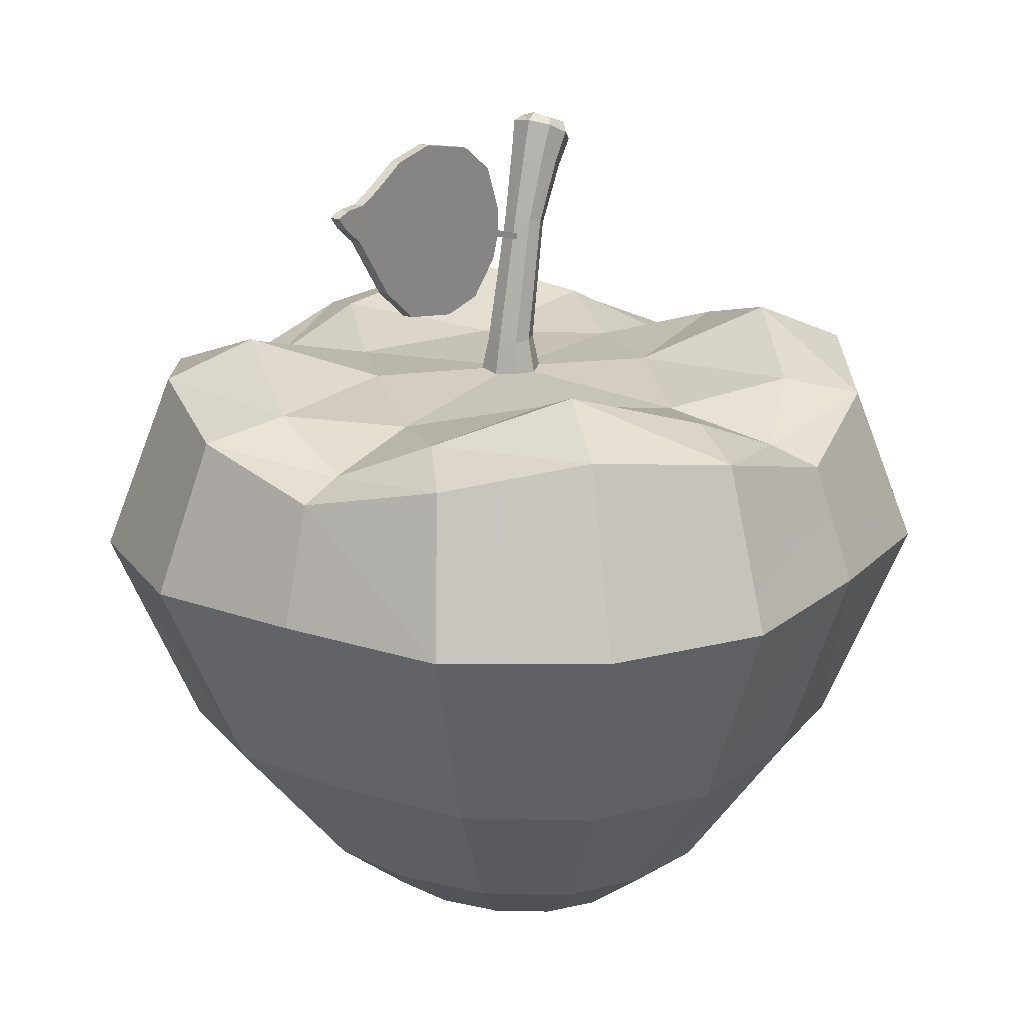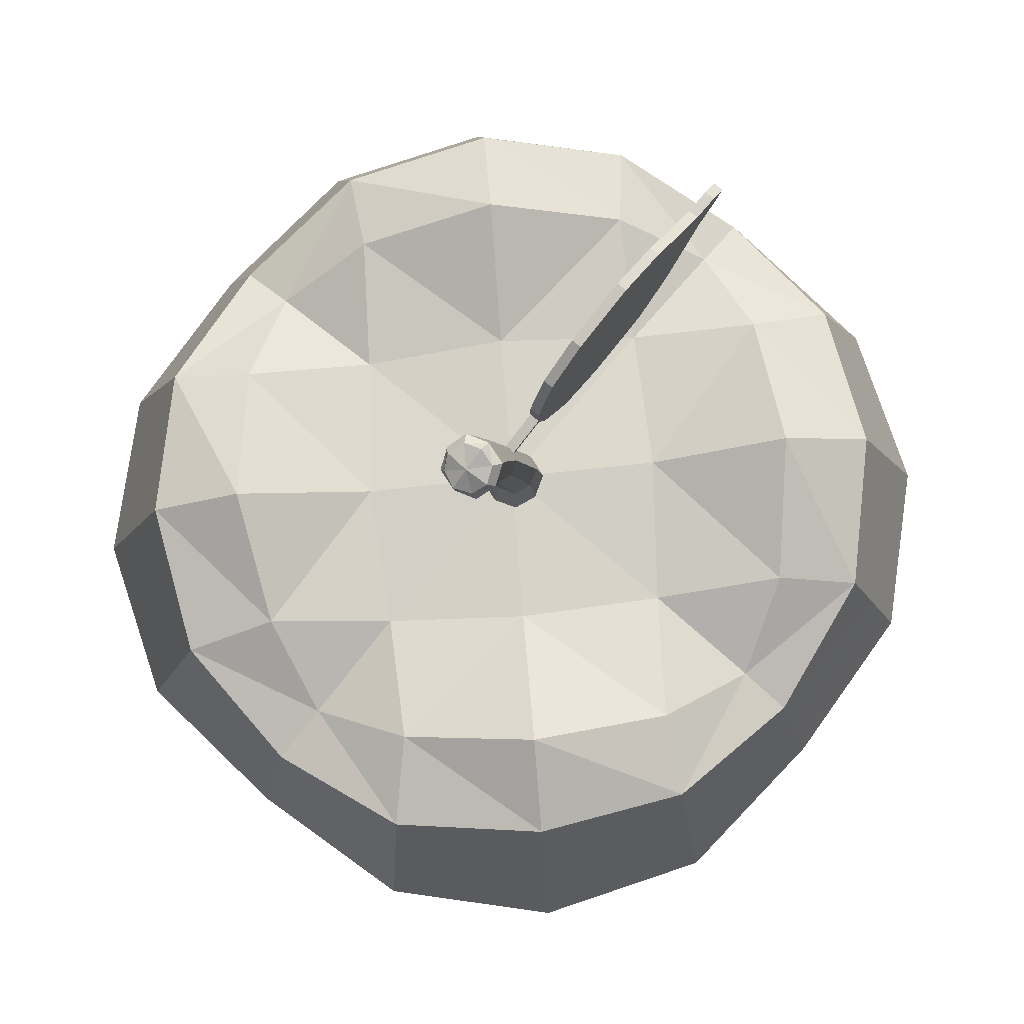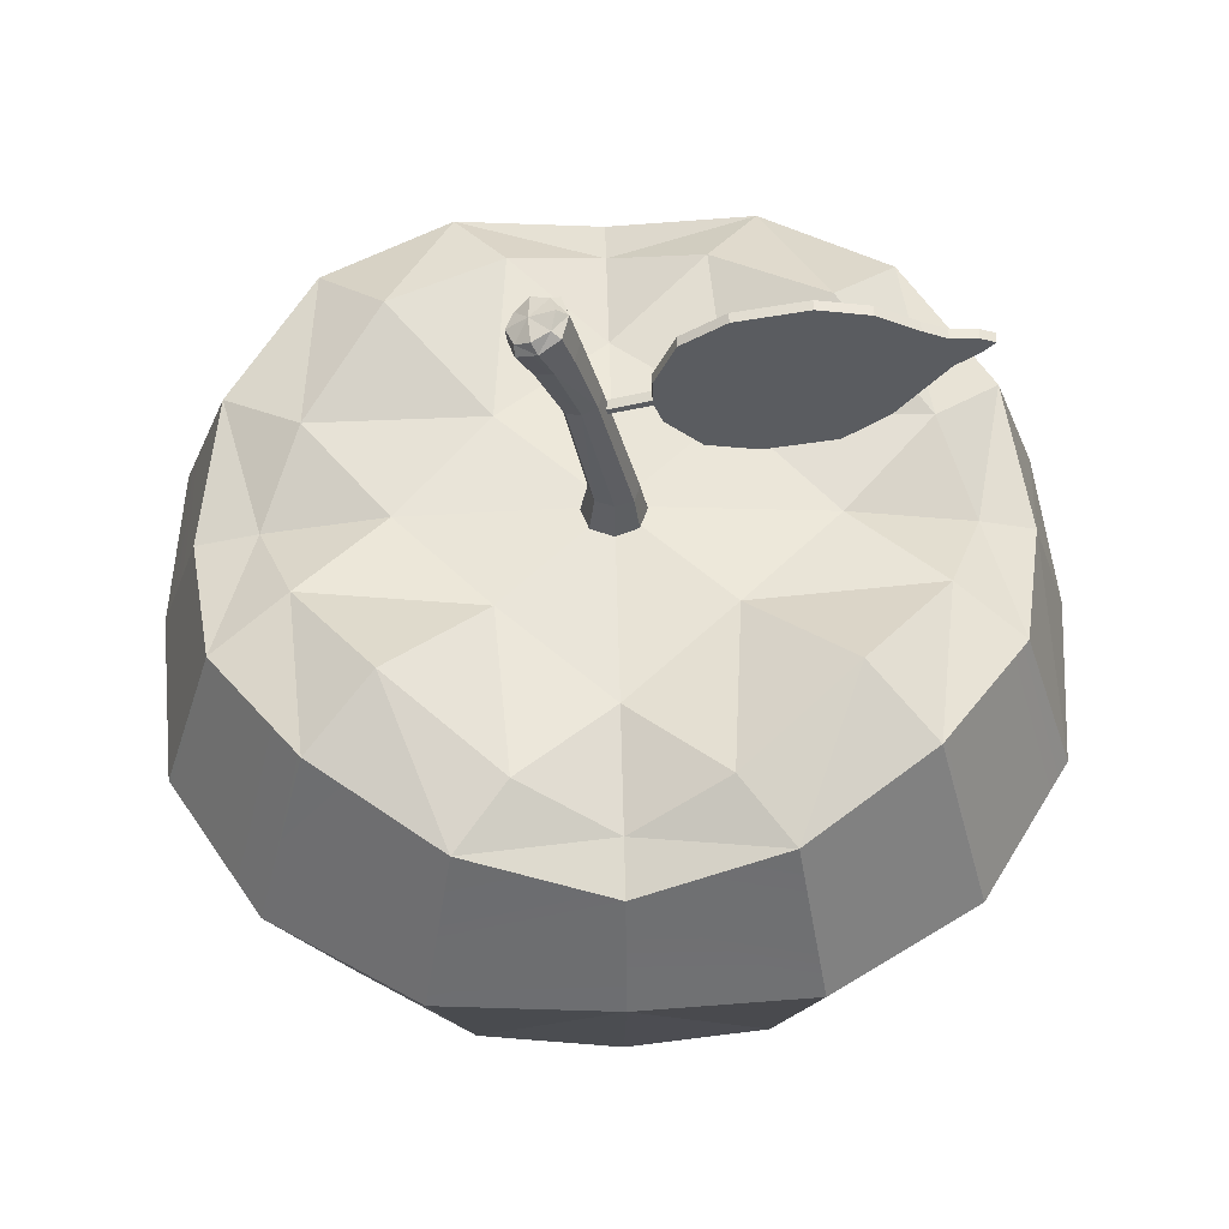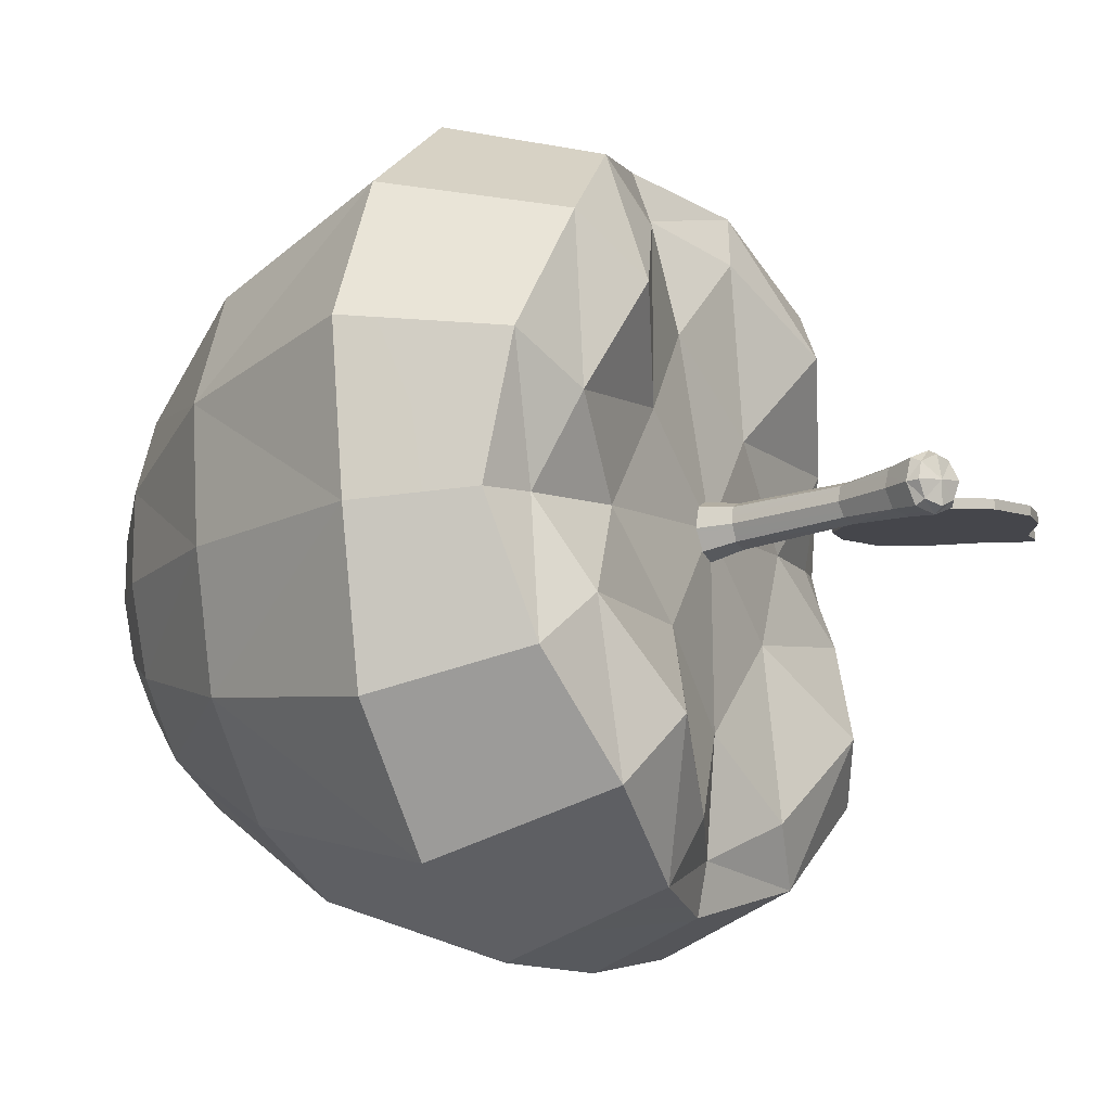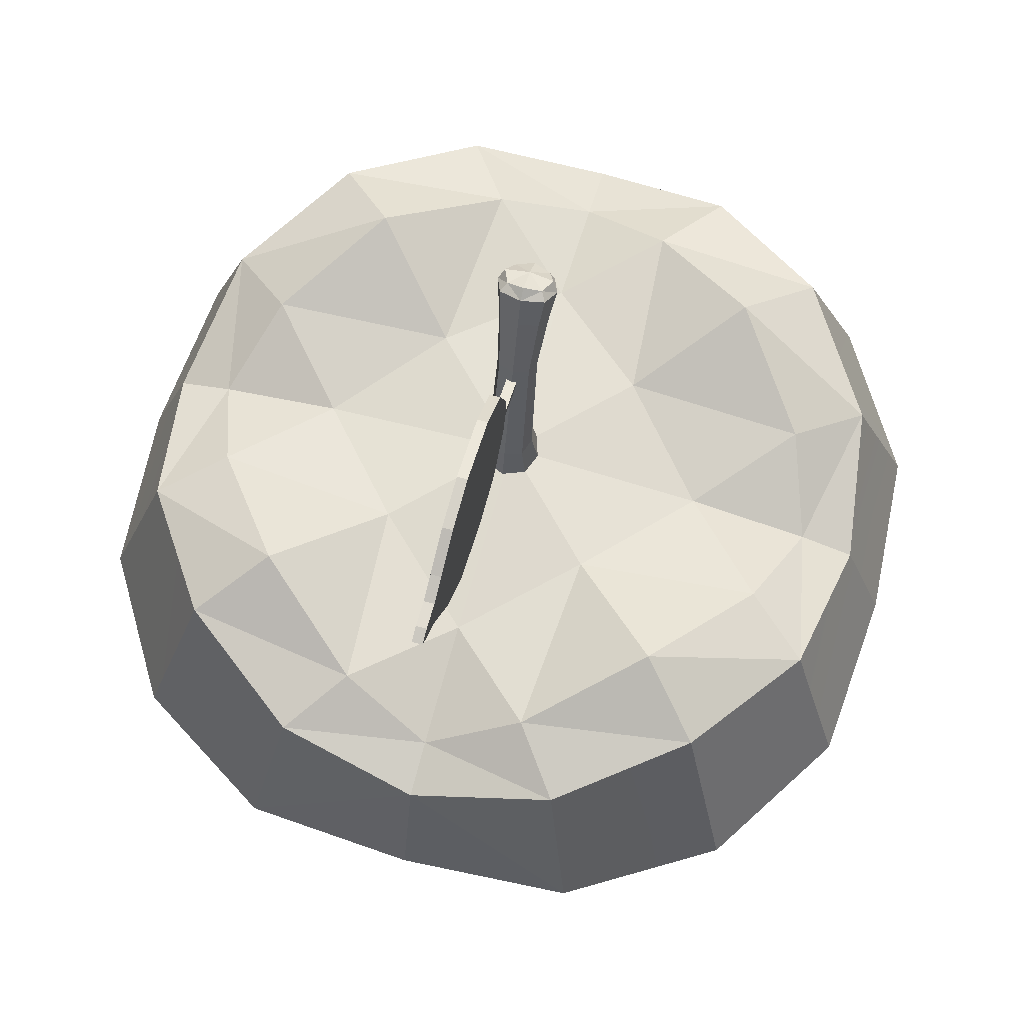
<metadata>
{"format":"obj","ext":"obj","renderer":"f3d","projection":"perspective","resolution":1024,"background":"white","views":[{"elev":19.7,"azim":-47.6,"up":"+Y"},{"elev":77.4,"azim":139.7,"up":"+Y"},{"elev":55.5,"azim":-171.5,"up":"+Y"},{"elev":-18.5,"azim":117.5,"up":"+Z"},{"elev":66.8,"azim":-64.3,"up":"+Y"}]}
</metadata>
<code>
o apple_Apple_Crop_Cube.001
v 0.4576 11.3 -30.49
v 0.4458 11.22 -30.56
v 0.4788 11.22 -30.52
v 0.4275 11.22 -30.66
v 0.3993 11.3 -30.6
v 0.3927 11.3 -30.67
v 0.4302 11.22 -30.61
v 0.4729 11.16 -30.65
v 0.4736 11.16 -30.62
v 0.4851 11.16 -30.58
v 0.413 11.34 -30.61
v 0.4151 11.3 -30.54
v 0.4313 11.36 -30.55
v 0.4165 11.3 -30.73
v 0.483 11.22 -30.74
v 0.528 11.3 -30.79
v 0.5327 11.22 -30.76
v 0.4129 11.36 -30.66
v 0.4785 11.36 -30.75
v 0.4378 11.37 -30.71
v 0.4841 11.16 -30.68
v 0.4646 11.3 -30.77
v 0.4453 11.22 -30.71
v 0.5846 11.22 -30.76
v 0.5931 11.3 -30.79
v 0.5736 11.16 -30.72
v 0.5399 11.16 -30.72
v 0.5082 11.16 -30.71
v 0.5308 11.34 -30.77
v 0.6315 11.22 -30.74
v 0.6527 11.3 -30.77
v 0.6645 11.22 -30.7
v 0.7111 11.3 -30.66
v 0.6802 11.22 -30.65
v 0.5863 11.36 -30.77
v 0.679 11.36 -30.71
v 0.6383 11.37 -30.75
v 0.6038 11.16 -30.7
v 0.5065 11.16 -30.56
v 0.6828 11.22 -30.6
v 0.7177 11.3 -30.59
v 0.6374 11.16 -30.61
v 0.6368 11.16 -30.64
v 0.6252 11.16 -30.68
v 0.6963 11.34 -30.65
v 0.6953 11.3 -30.72
v 0.6938 11.3 -30.53
v 0.6273 11.22 -30.52
v 0.5823 11.3 -30.48
v 0.5777 11.22 -30.5
v 0.697 11.36 -30.6
v 0.6319 11.36 -30.51
v 0.6726 11.37 -30.55
v 0.6262 11.16 -30.58
v 0.6458 11.3 -30.49
v 0.6651 11.22 -30.55
v 0.5257 11.22 -30.5
v 0.5173 11.3 -30.47
v 0.5368 11.16 -30.54
v 0.5705 11.16 -30.54
v 0.6021 11.16 -30.55
v 0.5795 11.34 -30.49
v 0.4721 11.37 -30.51
v 0.5241 11.36 -30.49
v 0.5552 11.13 -30.63
v 0.5329 11.13 -30.65
v 0.5514 11.13 -30.65
v 0.5298 11.13 -30.67
v 0.548 11.13 -30.67
v 0.5355 11.13 -30.63
v 0.5157 11.13 -30.64
v 0.5175 11.14 -30.66
v 0.5703 11.13 -30.65
v 0.5749 11.13 -30.63
v 0.5876 11.13 -30.66
v 0.5931 11.13 -30.64
v 0.5669 11.13 -30.67
v 0.5808 11.14 -30.67
v 0.5775 11.13 -30.61
v 0.5589 11.13 -30.61
v 0.5805 11.13 -30.59
v 0.5624 11.13 -30.59
v 0.5946 11.13 -30.62
v 0.5928 11.14 -30.6
v 0.54 11.13 -30.61
v 0.5228 11.13 -30.6
v 0.5172 11.13 -30.62
v 0.5435 11.13 -30.59
v 0.5296 11.14 -30.59
v 0.6737 11.35 -30.65
v 0.6658 11.37 -30.61
v 0.655 11.37 -30.68
v 0.6186 11.38 -30.72
v 0.6294 11.36 -30.64
v 0.602 11.36 -30.6
v 0.6447 11.38 -30.57
v 0.5884 11.36 -30.68
v 0.5552 11.36 -30.63
v 0.602 11.14 -30.59
v 0.543 11.14 -30.57
v 0.5862 11.14 -30.58
v 0.5652 11.14 -30.57
v 0.5233 11.14 -30.58
v 0.6006 11.14 -30.66
v 0.6079 11.14 -30.64
v 0.5871 11.14 -30.68
v 0.6088 11.14 -30.62
v 0.5242 11.14 -30.68
v 0.5451 11.14 -30.69
v 0.5083 11.14 -30.67
v 0.5673 11.14 -30.69
v 0.5097 11.14 -30.6
v 0.5024 11.14 -30.62
v 0.5015 11.14 -30.64
v 0.433 11.35 -30.61
v 0.44 11.37 -30.65
v 0.452 11.37 -30.58
v 0.4918 11.38 -30.54
v 0.4789 11.36 -30.62
v 0.5083 11.36 -30.66
v 0.4657 11.38 -30.69
v 0.522 11.36 -30.58
v 0.576 11.35 -30.51
v 0.5387 11.37 -30.52
v 0.6089 11.37 -30.53
v 0.5682 11.36 -30.56
v 0.5343 11.35 -30.75
v 0.5717 11.37 -30.74
v 0.5014 11.37 -30.73
v 0.5422 11.36 -30.7
v 0.5467 11.38 -30.63
v 0.5483 11.36 -30.62
v 0.5499 11.38 -30.62
v 0.5586 11.43 -30.63
v 0.5477 11.38 -30.64
v 0.5538 11.38 -30.64
v 0.5594 11.42 -30.64
v 0.5642 11.42 -30.64
v 0.5453 11.36 -30.64
v 0.544 11.36 -30.63
v 0.5533 11.36 -30.64
v 0.5607 11.38 -30.64
v 0.5639 11.38 -30.63
v 0.5697 11.42 -30.64
v 0.5724 11.42 -30.63
v 0.5622 11.36 -30.64
v 0.5665 11.36 -30.63
v 0.5717 11.42 -30.63
v 0.5669 11.42 -30.63
v 0.5629 11.38 -30.63
v 0.5568 11.38 -30.62
v 0.5651 11.36 -30.62
v 0.5614 11.42 -30.63
v 0.5572 11.36 -30.62
v 0.5821 11.44 -30.64
v 0.5574 11.36 -30.62
v 0.5476 11.36 -30.62
v 0.5675 11.36 -30.63
v 0.5661 11.36 -30.62
v 0.5531 11.36 -30.64
v 0.5628 11.36 -30.64
v 0.5429 11.36 -30.63
v 0.5443 11.36 -30.64
v 0.5805 11.46 -30.62
v 0.5688 11.45 -30.63
v 0.5755 11.45 -30.62
v 0.5873 11.45 -30.63
v 0.587 11.46 -30.63
v 0.5824 11.46 -30.63
v 0.5757 11.46 -30.63
v 0.5728 11.46 -30.63
v 0.5654 11.45 -30.63
v 0.5813 11.44 -30.63
v 0.5721 11.45 -30.64
v 0.5788 11.44 -30.64
v 0.5815 11.46 -30.64
v 0.5847 11.46 -30.64
v 0.5792 11.46 -30.64
v 0.5734 11.46 -30.64
v 0.5729 11.47 -30.63
v 0.5886 11.46 -30.64
v 0.5844 11.45 -30.64
v 0.5766 11.46 -30.65
v 0.5662 11.45 -30.64
v 0.5698 11.46 -30.64
v 0.5882 11.45 -30.64
v 0.5689 11.46 -30.63
v 0.526 11.4 -30.63
v 0.5429 11.43 -30.63
v 0.5392 11.41 -30.63
v 0.5076 11.4 -30.62
v 0.5355 11.45 -30.63
v 0.4819 11.4 -30.62
v 0.5197 11.46 -30.63
v 0.4662 11.41 -30.62
v 0.4941 11.47 -30.62
v 0.4555 11.43 -30.62
v 0.4755 11.46 -30.62
v 0.4491 11.44 -30.61
v 0.4605 11.46 -30.62
v 0.4408 11.44 -30.61
v 0.4516 11.45 -30.62
v 0.4367 11.45 -30.61
v 0.4421 11.45 -30.61
v 0.5423 11.42 -30.63
v 0.5591 11.42 -30.63
v 0.5428 11.42 -30.63
v 0.5436 11.43 -30.63
v 0.5267 11.4 -30.62
v 0.5399 11.41 -30.63
v 0.5362 11.45 -30.63
v 0.5082 11.4 -30.62
v 0.5204 11.46 -30.62
v 0.4826 11.4 -30.62
v 0.4948 11.47 -30.62
v 0.4669 11.41 -30.61
v 0.4762 11.46 -30.62
v 0.4562 11.43 -30.61
v 0.4611 11.46 -30.61
v 0.4498 11.44 -30.61
v 0.4523 11.45 -30.61
v 0.4415 11.44 -30.61
v 0.4428 11.45 -30.61
v 0.4374 11.45 -30.61
v 0.543 11.42 -30.63
v 0.5435 11.42 -30.63
v 0.5598 11.42 -30.63
v 0.5587 11.42 -30.63
v 0.5594 11.42 -30.63
f 1 2 3
f 4 5 6
f 7 8 9
f 10 7 9
f 11 6 5
f 11 12 13
f 14 4 6
f 15 16 17
f 18 14 6
f 19 14 20
f 4 21 8
f 2 5 7
f 22 23 14
f 24 16 25
f 17 26 27
f 28 17 27
f 29 25 16
f 29 22 19
f 30 25 31
f 32 33 34
f 35 31 25
f 36 31 37
f 24 38 26
f 39 2 10
f 31 32 30
f 40 33 41
f 34 42 43
f 44 34 43
f 45 41 33
f 45 46 36
f 47 40 41
f 48 49 50
f 51 47 41
f 52 47 53
f 40 54 42
f 21 15 28
f 55 56 47
f 57 49 58
f 50 59 60
f 61 50 60
f 62 58 49
f 62 55 52
f 3 58 1
f 13 1 63
f 64 1 58
f 57 39 59
f 38 32 44
f 65 66 67
f 67 68 69
f 70 71 66
f 66 72 68
f 65 73 74
f 74 75 76
f 67 77 73
f 73 78 75
f 65 79 80
f 80 81 82
f 74 83 79
f 79 84 81
f 65 85 70
f 70 86 87
f 80 88 85
f 85 89 86
f 90 51 45
f 91 53 51
f 90 36 92
f 92 37 93
f 90 94 91
f 91 95 96
f 92 97 94
f 94 98 95
f 61 99 54
f 100 60 59
f 82 101 102
f 101 84 99
f 103 59 39
f 104 43 105
f 100 82 102
f 100 89 88
f 44 106 38
f 107 43 42
f 105 75 104
f 104 78 106
f 99 42 54
f 108 27 109
f 105 83 76
f 107 84 83
f 28 110 21
f 111 27 26
f 69 108 109
f 108 72 110
f 106 26 38
f 112 9 113
f 111 69 109
f 111 78 77
f 103 10 112
f 114 9 8
f 113 86 112
f 112 89 103
f 110 8 21
f 54 48 61
f 113 71 87
f 114 72 71
f 115 18 11
f 116 20 18
f 115 13 117
f 117 63 118
f 115 119 116
f 116 120 121
f 117 122 119
f 119 98 120
f 123 64 62
f 118 64 124
f 123 52 125
f 52 96 125
f 123 126 124
f 124 122 118
f 125 95 126
f 126 98 122
f 127 35 29
f 93 35 128
f 127 19 129
f 19 121 129
f 127 130 128
f 128 97 93
f 129 120 130
f 130 98 97
f 98 94 97
f 94 90 92
f 98 119 122
f 119 115 117
f 98 126 95
f 126 123 125
f 98 130 120
f 130 127 129
f 101 60 102
f 1 12 2
f 4 7 5
f 7 4 8
f 10 2 7
f 11 18 6
f 11 5 12
f 14 23 4
f 15 22 16
f 18 20 14
f 19 22 14
f 4 23 21
f 2 12 5
f 22 15 23
f 24 17 16
f 17 24 26
f 28 15 17
f 29 35 25
f 29 16 22
f 30 24 25
f 32 46 33
f 35 37 31
f 36 46 31
f 24 30 38
f 39 3 2
f 31 46 32
f 40 34 33
f 34 40 42
f 44 32 34
f 45 51 41
f 45 33 46
f 47 56 40
f 48 55 49
f 51 53 47
f 52 55 47
f 40 56 54
f 21 23 15
f 55 48 56
f 57 50 49
f 50 57 59
f 61 48 50
f 62 64 58
f 62 49 55
f 3 57 58
f 13 12 1
f 64 63 1
f 57 3 39
f 38 30 32
f 65 70 66
f 67 66 68
f 70 87 71
f 66 71 72
f 65 67 73
f 74 73 75
f 67 69 77
f 73 77 78
f 65 74 79
f 80 79 81
f 74 76 83
f 79 83 84
f 65 80 85
f 70 85 86
f 80 82 88
f 85 88 89
f 90 91 51
f 91 96 53
f 90 45 36
f 92 36 37
f 91 94 95
f 92 93 97
f 61 101 99
f 100 102 60
f 82 81 101
f 101 81 84
f 103 100 59
f 104 44 43
f 100 88 82
f 100 103 89
f 44 104 106
f 107 105 43
f 105 76 75
f 104 75 78
f 99 107 42
f 108 28 27
f 105 107 83
f 107 99 84
f 28 108 110
f 111 109 27
f 69 68 108
f 108 68 72
f 106 111 26
f 112 10 9
f 111 77 69
f 111 106 78
f 103 39 10
f 114 113 9
f 113 87 86
f 112 86 89
f 110 114 8
f 54 56 48
f 113 114 71
f 114 110 72
f 115 116 18
f 116 121 20
f 115 11 13
f 117 13 63
f 116 119 120
f 117 118 122
f 123 124 64
f 118 63 64
f 123 62 52
f 52 53 96
f 124 126 122
f 125 96 95
f 127 128 35
f 93 37 35
f 127 29 19
f 19 20 121
f 128 130 97
f 129 121 120
f 101 61 60
f 131 132 133
f 134 135 131
f 136 137 138
f 131 139 140
f 141 135 136
f 138 142 136
f 143 144 145
f 136 146 141
f 147 142 143
f 148 143 145
f 149 150 148
f 150 147 143
f 151 152 150
f 153 151 149
f 133 154 151
f 144 155 145
f 155 148 145
f 156 152 154
f 156 132 157
f 158 146 147
f 158 152 159
f 160 139 141
f 160 146 161
f 162 132 140
f 162 139 163
f 164 165 166
f 166 167 164
f 164 168 169
f 164 170 171
f 153 172 134
f 172 137 134
f 149 173 166
f 166 153 149
f 137 174 138
f 138 175 144
f 176 177 178
f 176 179 180
f 176 170 169
f 176 168 181
f 182 174 183
f 183 184 185
f 183 179 178
f 183 177 182
f 186 173 155
f 186 175 182
f 186 177 181
f 186 168 167
f 185 172 187
f 172 171 187
f 187 170 180
f 187 179 185
f 134 133 153
f 131 140 132
f 134 137 135
f 136 135 137
f 131 135 139
f 141 139 135
f 138 144 142
f 143 142 144
f 136 142 146
f 147 146 142
f 148 150 143
f 149 151 150
f 150 152 147
f 151 154 152
f 153 133 151
f 133 132 154
f 144 175 155
f 155 173 148
f 156 159 152
f 156 154 132
f 158 161 146
f 158 147 152
f 160 163 139
f 160 141 146
f 162 157 132
f 162 140 139
f 164 171 165
f 166 173 167
f 164 167 168
f 164 169 170
f 153 165 172
f 172 184 137
f 149 148 173
f 166 165 153
f 137 184 174
f 138 174 175
f 176 181 177
f 176 178 179
f 176 180 170
f 176 169 168
f 182 175 174
f 183 174 184
f 183 185 179
f 183 178 177
f 186 167 173
f 186 155 175
f 186 182 177
f 186 181 168
f 185 184 172
f 172 165 171
f 187 171 170
f 187 180 179
f 134 131 133
f 188 189 190
f 191 192 188
f 193 194 191
f 195 196 193
f 197 198 195
f 199 200 197
f 201 202 199
f 201 203 204
f 189 205 190
f 206 205 207
f 208 209 210
f 211 212 209
f 213 214 212
f 215 216 214
f 217 218 216
f 219 220 218
f 221 222 220
f 222 223 224
f 208 225 226
f 225 227 226
f 189 226 207
f 192 208 189
f 221 200 202
f 193 216 195
f 225 190 205
f 217 196 198
f 227 228 206
f 209 191 188
f 199 222 201
f 226 206 207
f 213 192 194
f 223 202 204
f 216 197 195
f 228 225 205
f 201 224 203
f 200 217 198
f 212 193 191
f 224 204 203
f 196 213 194
f 210 188 190
f 197 220 199
f 188 192 189
f 191 194 192
f 193 196 194
f 195 198 196
f 197 200 198
f 199 202 200
f 201 204 202
f 189 207 205
f 206 228 205
f 208 211 209
f 211 213 212
f 213 215 214
f 215 217 216
f 217 219 218
f 219 221 220
f 221 223 222
f 208 210 225
f 225 229 227
f 189 208 226
f 192 211 208
f 221 219 200
f 193 214 216
f 225 210 190
f 217 215 196
f 227 229 228
f 209 212 191
f 199 220 222
f 226 227 206
f 213 211 192
f 223 221 202
f 216 218 197
f 228 229 225
f 201 222 224
f 200 219 217
f 212 214 193
f 224 223 204
f 196 215 213
f 210 209 188
f 197 218 220

</code>
